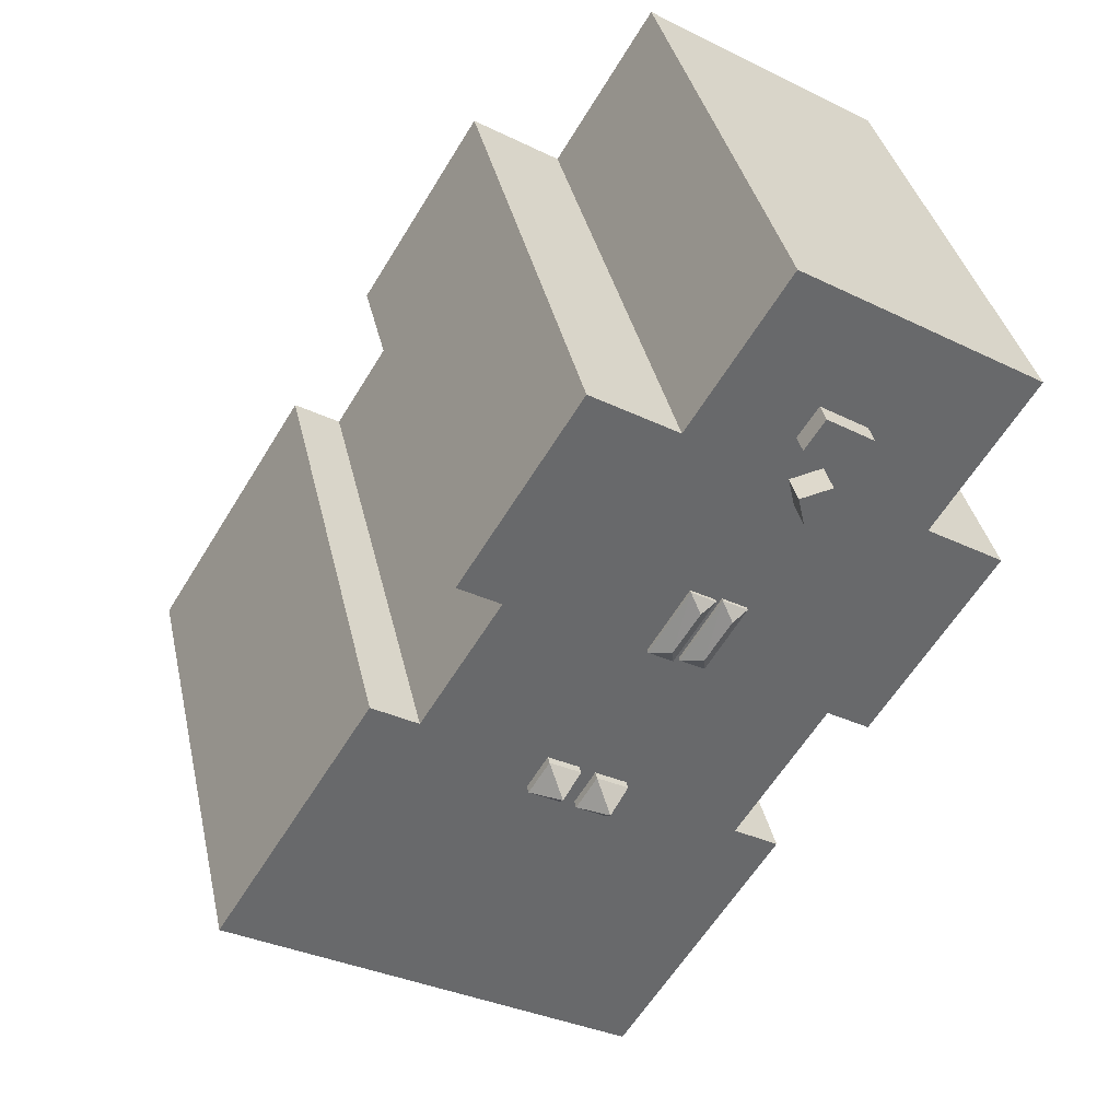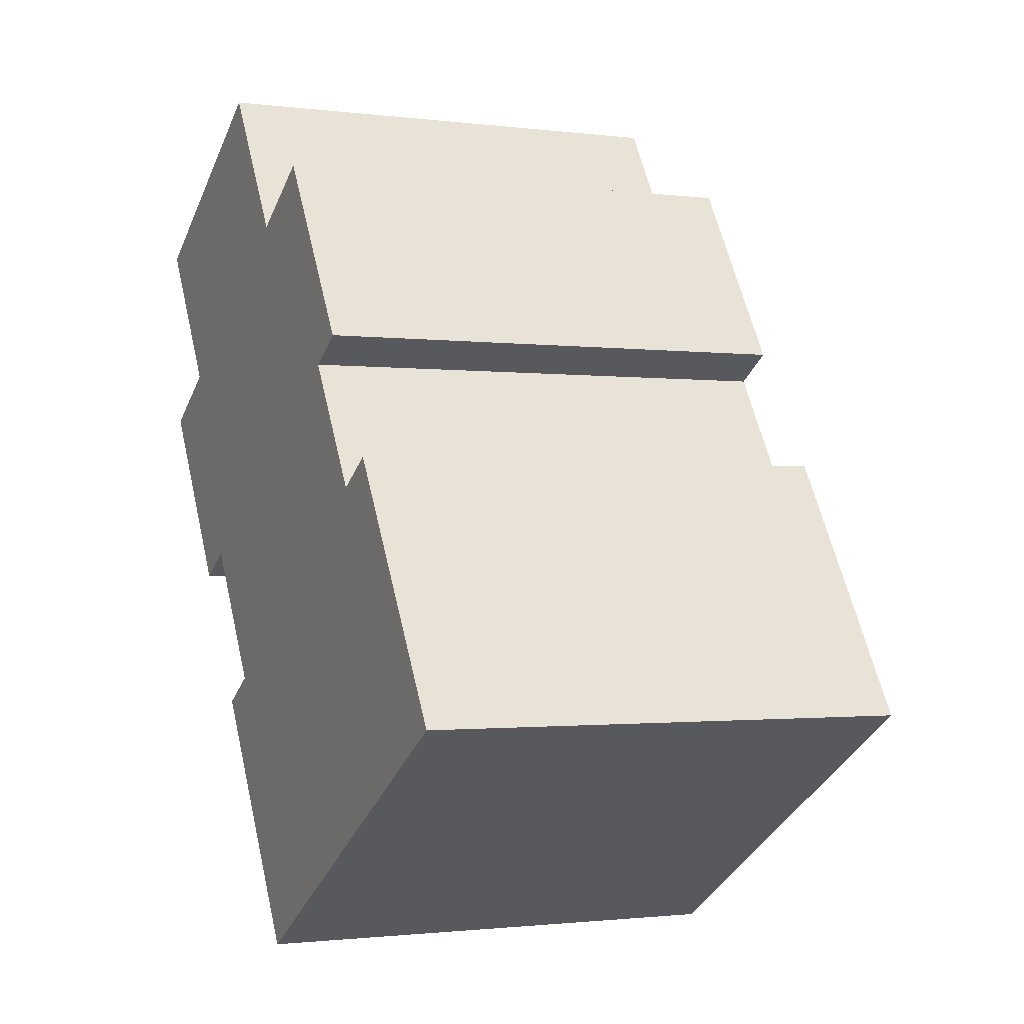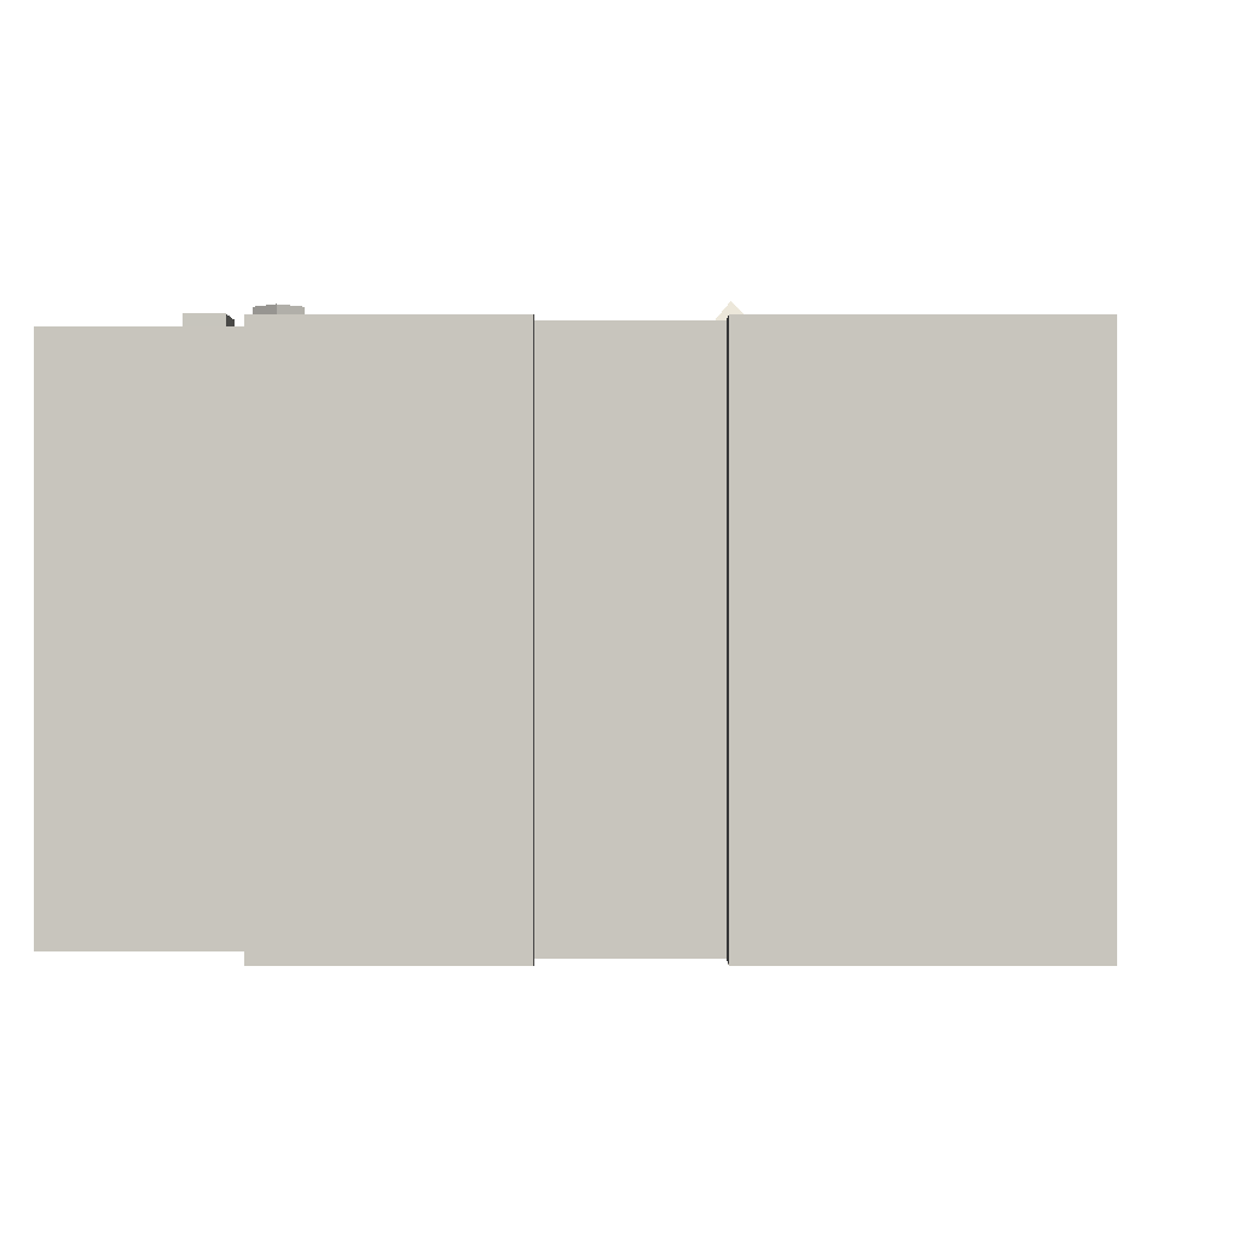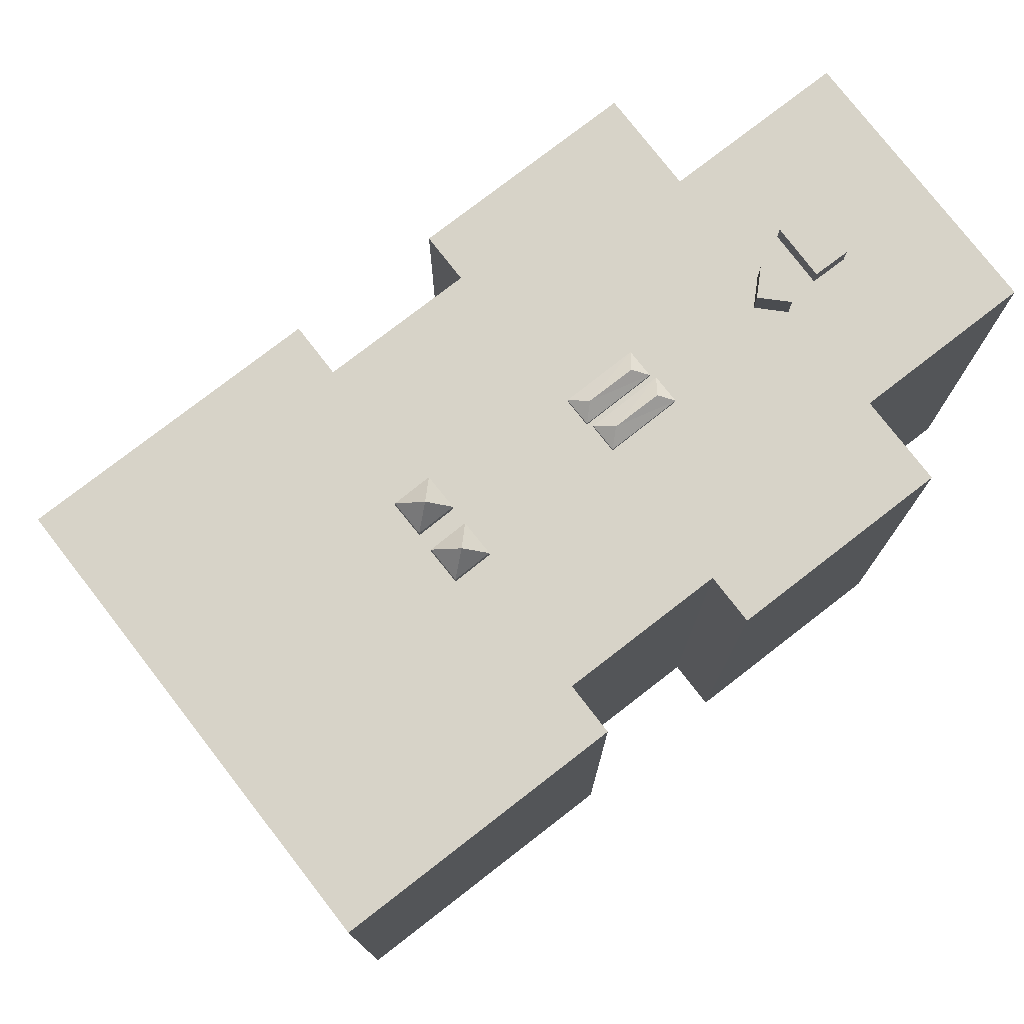
<metadata>
{"format":"obj","ext":"obj","renderer":"f3d","projection":"perspective","resolution":1024,"background":"white","views":[{"elev":37.8,"azim":167.5,"up":"+Z"},{"elev":-1.4,"azim":64.9,"up":"+Z"},{"elev":-0.0,"azim":57.6,"up":"+Y"},{"elev":77.1,"azim":-159.7,"up":"+Y"}]}
</metadata>
<code>
v -4.02 6.848 -5.784
v -2.803 6.848 -5.024
v 0.216 6.848 -12.58
v -2.803 6.848 -5.024
v 5.808 6.848 -9.095
v 0.216 6.848 -12.58
v -5.169 6.848 -1.23
v -3.807 6.848 5.902
v -2.803 6.848 -5.024
v -7.42 6.848 4.432
v -5.169 6.848 -1.23
v -6.338 6.848 -1.958
v -9.51 6.848 3.129
v -3.807 6.848 5.902
v -2.103 6.848 3.164
v -2.773 6.848 2.756
v -3.807 6.848 5.902
v 5.808 6.848 -9.095
v -2.103 6.848 3.164
v -1.705 6.848 1.001
v -1.035 6.848 1.409
v 1.115 6.848 -2.11
v -2.803 6.848 -5.024
v -2.773 6.848 2.756
v -1.705 6.848 1.001
v -2.103 6.848 3.164
v 5.808 6.848 -9.095
v -1.035 6.848 1.409
v -3.807 6.848 5.902
v -2.773 6.848 2.756
v -2.803 6.848 -5.024
v 1.115 6.848 -2.11
v 5.808 6.848 -9.095
v 1.673 6.848 -3.04
v -1.035 6.848 1.409
v 5.808 6.848 -9.095
v 1.115 6.848 -2.11
v 0.832 6.848 -3.546
v 1.673 6.848 -3.04
v 5.808 6.848 -9.095
v -2.803 6.848 -5.024
v 0.273 6.848 -2.615
v 0.832 6.848 -3.546
v -2.803 6.848 -5.024
v 0.832 6.848 -3.546
v 5.808 6.848 -9.095
v -2.803 6.848 -5.024
v -1.705 6.848 1.001
v 0.273 6.848 -2.615
v -1.705 6.848 1.001
v 1.115 6.848 -2.11
v 0.273 6.848 -2.615
v -9.976 6.848 8.532
v -5.575 6.848 7.846
v -7.42 6.848 4.432
v -9.976 6.848 8.532
v -5.205 6.848 8.083
v -5.575 6.848 7.846
v -7.42 6.848 4.432
v -5.575 6.848 7.846
v -5.459 6.848 7.665
v -5.169 6.848 -1.23
v -3.827 6.848 5.813
v -3.807 6.848 5.902
v -5.169 6.848 -1.23
v -3.955 6.848 5.842
v -3.827 6.848 5.813
v -7.42 6.848 4.432
v -3.955 6.848 5.842
v -5.169 6.848 -1.23
v -7.42 6.848 4.432
v -4.699 6.848 6.008
v -3.955 6.848 5.842
v -7.42 6.848 4.432
v -4.561 6.848 6.628
v -4.699 6.848 6.008
v -9.976 6.848 8.532
v -6.774 6.848 10.53
v -5.205 6.848 8.083
v -7.42 6.848 4.432
v -5.459 6.848 7.665
v -5.044 6.848 7.018
v -7.42 6.848 4.432
v -5.044 6.848 7.018
v -4.675 6.848 7.255
v -7.42 6.848 4.432
v -4.52 6.848 6.81
v -4.561 6.848 6.628
v -4.675 6.848 7.255
v -4.368 6.848 6.776
v -4.52 6.848 6.81
v -7.42 6.848 4.432
v -4.675 6.848 7.255
v -4.52 6.848 6.81
v -0.908 6.848 8.383
v 1.426 6.848 9.84
v 3.502 6.848 3.951
v -5.205 6.848 8.083
v -3.513 6.848 12.56
v -4.299 6.848 8.664
v -3.981 6.848 8.169
v -3.513 6.848 12.56
v -0.908 6.848 8.383
v -4.299 6.848 8.664
v -3.513 6.848 12.56
v -3.981 6.848 8.169
v -4.675 6.848 7.255
v -3.768 6.848 7.836
v -0.908 6.848 8.383
v -3.981 6.848 8.169
v -0.908 6.848 8.383
v -3.768 6.848 7.836
v -6.774 6.848 10.53
v -3.513 6.848 12.56
v -5.205 6.848 8.083
v -4.675 6.848 7.255
v -0.908 6.848 8.383
v -4.368 6.848 6.776
v -3.807 6.848 5.902
v -3.648 6.848 6.615
v -0.908 6.848 8.383
v -4.368 6.848 6.776
v -0.908 6.848 8.383
v -3.648 6.848 6.615
v 1.426 6.848 9.84
v 4.651 6.848 4.665
v 3.502 6.848 3.951
v -3.807 6.848 5.902
v -0.908 6.848 8.383
v 3.502 6.848 3.951
v -3.807 6.848 5.902
v -1.263 6.848 3.571
v -1.933 6.848 3.163
v -3.807 6.848 5.902
v 5.677 6.848 0.4611
v -1.263 6.848 3.571
v -0.865 6.848 1.408
v -0.194 6.848 1.816
v 1.542 6.848 -1.821
v -3.807 6.848 5.902
v -1.933 6.848 3.163
v -0.865 6.848 1.408
v -1.263 6.848 3.571
v 5.677 6.848 0.4611
v -0.194 6.848 1.816
v -3.807 6.848 5.902
v -0.865 6.848 1.408
v 5.808 6.848 -9.095
v 2.383 6.848 -1.316
v 5.677 6.848 0.4611
v 2.942 6.848 -2.247
v -0.194 6.848 1.816
v 5.677 6.848 0.4611
v 2.383 6.848 -1.316
v 2.942 6.848 -2.247
v 5.677 6.848 0.4611
v 5.808 6.848 -9.095
v -0.865 6.848 1.408
v 2.1 6.848 -2.752
v 5.808 6.848 -9.095
v 2.1 6.848 -2.752
v 2.942 6.848 -2.247
v 5.808 6.848 -9.095
v -0.865 6.848 1.408
v 1.542 6.848 -1.821
v 2.1 6.848 -2.752
v -0.194 6.848 1.816
v 2.383 6.848 -1.316
v 1.542 6.848 -1.821
v 5.677 6.848 0.4611
v 11.25 6.848 -5.704
v 5.808 6.848 -9.095
v -3.807 6.848 5.902
v 3.502 6.848 3.951
v 5.677 6.848 0.4611
v 5.677 6.848 0.4611
v 6.922 6.848 1.238
v 11.25 6.848 -5.704
v -1.705 6.941 1.001
v -1.594 7.226 1.517
v -1.035 6.94 1.409
v -2.103 6.94 3.164
v -1.035 6.94 1.409
v -1.594 7.226 1.517
v -2.297 7.226 2.65
v -2.103 6.94 3.164
v -1.594 7.226 1.517
v -2.773 6.941 2.756
v -2.103 6.94 3.164
v -2.297 7.226 2.65
v -2.773 6.941 2.756
v -2.297 7.226 2.65
v -1.594 7.226 1.517
v -2.773 6.941 2.756
v -1.594 7.226 1.517
v -1.705 6.941 1.001
v 0.832 7.067 -3.546
v 0.904 7.733 -2.872
v 1.673 7.066 -3.04
v 0.904 7.733 -2.872
v 1.115 7.067 -2.11
v 1.673 7.066 -3.04
v 0.273 7.068 -2.615
v 0.904 7.733 -2.872
v 0.832 7.067 -3.546
v 0.273 7.068 -2.615
v 1.115 7.067 -2.11
v 0.904 7.733 -2.872
v -4.699 7.69 6.008
v -4.52 7.689 6.81
v -4.368 7.689 6.776
v -4.699 7.69 6.008
v -4.368 7.689 6.776
v -3.807 7.689 5.902
v -4.699 7.69 6.008
v -3.807 7.689 5.902
v -3.827 7.689 5.813
v -4.368 7.689 6.776
v -3.648 7.689 6.615
v -3.807 7.689 5.902
v -5.205 7.414 8.083
v -4.299 7.414 8.664
v -3.768 7.414 7.836
v -4.675 7.414 7.255
v -5.205 7.414 8.083
v -4.675 7.414 7.255
v -5.044 7.414 7.018
v -5.575 7.414 7.846
v -1.263 6.94 3.571
v -0.194 6.94 1.816
v -0.754 7.226 1.924
v -1.456 7.226 3.056
v -1.263 6.94 3.571
v -0.754 7.226 1.924
v -0.865 6.941 1.408
v -0.754 7.226 1.924
v -0.194 6.94 1.816
v -1.933 6.941 3.163
v -1.263 6.94 3.571
v -1.456 7.226 3.056
v -1.933 6.941 3.163
v -1.456 7.226 3.056
v -0.754 7.226 1.924
v -1.933 6.941 3.163
v -0.754 7.226 1.924
v -0.865 6.941 1.408
v 2.1 7.067 -2.752
v 2.172 7.733 -2.078
v 2.942 7.066 -2.247
v 2.172 7.733 -2.078
v 2.383 7.067 -1.316
v 2.942 7.066 -2.247
v 1.542 7.068 -1.821
v 2.172 7.733 -2.078
v 2.1 7.067 -2.752
v 1.542 7.068 -1.821
v 2.383 7.067 -1.316
v 2.172 7.733 -2.078
v -9.976 -6.86 8.532
v -6.774 -6.86 10.53
v -6.774 6.848 10.53
v -9.976 6.848 8.532
v -6.774 -6.86 10.53
v -3.513 -6.86 12.56
v -3.513 6.848 12.56
v -6.774 6.848 10.53
v 0.216 6.848 -12.58
v 5.808 6.848 -9.095
v 5.808 -6.86 -9.095
v 0.216 -6.86 -12.58
v 5.808 6.848 -9.095
v 8.528 -6.86 -7.399
v 5.808 -6.86 -9.095
v 8.528 -6.86 -7.399
v 11.25 6.848 -5.704
v 11.25 -6.86 -5.704
v 5.808 6.848 -9.095
v 11.25 6.848 -5.704
v 8.528 -6.86 -7.399
v -4.02 6.848 -5.784
v 0.216 6.848 -12.58
v 0.216 -6.86 -12.58
v -4.02 -6.86 -5.784
v -4.02 -6.86 -5.784
v -2.803 -6.86 -5.024
v -2.803 6.848 -5.024
v -4.02 6.848 -5.784
v -5.169 6.848 -1.23
v -2.803 6.848 -5.024
v -2.803 -6.86 -5.024
v -5.169 -6.86 -1.23
v -6.338 6.848 -1.958
v -5.754 -6.86 -1.594
v -6.338 -6.86 -1.958
v -5.754 -6.86 -1.594
v -5.169 6.848 -1.23
v -5.169 -6.86 -1.23
v -6.338 6.848 -1.958
v -5.169 6.848 -1.23
v -5.754 -6.86 -1.594
v -9.51 6.848 3.129
v -6.338 6.848 -1.958
v -6.338 -6.86 -1.958
v -9.51 -6.86 3.129
v -9.51 -6.86 3.129
v -7.42 -6.86 4.432
v -7.42 6.848 4.432
v -9.51 6.848 3.129
v -9.976 6.848 8.532
v -7.42 6.848 4.432
v -7.42 -6.86 4.432
v -9.976 -6.86 8.532
v -1.705 6.941 1.001
v -1.035 6.94 1.409
v -1.035 6.848 1.409
v -1.705 6.848 1.001
v -2.103 6.848 3.164
v -1.035 6.848 1.409
v -1.035 6.94 1.409
v -2.103 6.94 3.164
v -2.773 6.848 2.756
v -2.103 6.848 3.164
v -2.103 6.94 3.164
v -2.773 6.941 2.756
v -2.773 6.941 2.756
v -1.705 6.941 1.001
v -1.705 6.848 1.001
v -2.773 6.848 2.756
v 0.832 7.067 -3.546
v 1.673 7.066 -3.04
v 1.673 6.848 -3.04
v 0.832 6.848 -3.546
v 1.115 6.848 -2.11
v 1.673 6.848 -3.04
v 1.673 7.066 -3.04
v 1.115 7.067 -2.11
v 0.273 7.068 -2.615
v 0.832 7.067 -3.546
v 0.832 6.848 -3.546
v 0.273 6.848 -2.615
v 0.273 6.848 -2.615
v 1.115 6.848 -2.11
v 1.115 7.067 -2.11
v 0.273 7.068 -2.615
v -2.211 -6.86 10.47
v -0.908 -6.86 8.383
v -0.908 6.848 8.383
v -3.513 6.848 12.56
v -3.513 -6.86 12.56
v -2.211 -6.86 10.47
v -3.513 6.848 12.56
v -2.211 -6.86 10.47
v -0.908 6.848 8.383
v -0.908 -6.86 8.383
v 1.426 -6.86 9.84
v 1.426 6.848 9.84
v -0.908 6.848 8.383
v 1.426 -6.86 9.84
v 4.651 -6.86 4.665
v 4.651 6.848 4.665
v 1.426 6.848 9.84
v 3.502 6.848 3.951
v 4.651 6.848 4.665
v 4.651 -6.86 4.665
v 3.502 -6.86 3.951
v 3.502 -6.86 3.951
v 5.677 -6.86 0.4611
v 5.677 6.848 0.4611
v 3.502 6.848 3.951
v 6.299 -6.86 0.8496
v 6.922 -6.86 1.238
v 6.922 6.848 1.238
v 5.677 6.848 0.4611
v 5.677 -6.86 0.4611
v 6.299 -6.86 0.8496
v 5.677 6.848 0.4611
v 6.299 -6.86 0.8496
v 6.922 6.848 1.238
v 6.922 -6.86 1.238
v 11.25 -6.86 -5.704
v 11.25 6.848 -5.704
v 6.922 6.848 1.238
v -4.368 6.848 6.776
v -3.648 6.848 6.615
v -3.648 7.689 6.615
v -4.368 7.689 6.776
v -4.52 6.848 6.81
v -4.368 6.848 6.776
v -4.368 7.689 6.776
v -4.52 7.689 6.81
v -3.807 7.689 5.902
v -3.648 7.689 6.615
v -3.648 6.848 6.615
v -3.807 6.848 5.902
v -3.827 7.689 5.813
v -3.807 7.689 5.902
v -3.807 6.848 5.902
v -3.827 6.848 5.813
v -5.205 6.848 8.083
v -4.299 6.848 8.664
v -4.299 7.414 8.664
v -5.205 7.414 8.083
v -5.575 6.848 7.846
v -5.205 6.848 8.083
v -5.205 7.414 8.083
v -5.575 7.414 7.846
v -3.981 6.848 8.169
v -3.768 6.848 7.836
v -3.768 7.414 7.836
v -4.299 7.414 8.664
v -4.299 6.848 8.664
v -3.981 6.848 8.169
v -4.299 7.414 8.664
v -3.981 6.848 8.169
v -3.768 7.414 7.836
v -4.675 7.414 7.255
v -3.768 7.414 7.836
v -3.768 6.848 7.836
v -4.675 6.848 7.255
v -5.044 7.414 7.018
v -4.675 7.414 7.255
v -4.675 6.848 7.255
v -5.044 6.848 7.018
v -1.263 6.848 3.571
v -0.194 6.848 1.816
v -0.194 6.94 1.816
v -1.263 6.94 3.571
v -0.865 6.941 1.408
v -0.194 6.94 1.816
v -0.194 6.848 1.816
v -0.865 6.848 1.408
v -1.933 6.848 3.163
v -1.263 6.848 3.571
v -1.263 6.94 3.571
v -1.933 6.941 3.163
v -1.933 6.941 3.163
v -0.865 6.941 1.408
v -0.865 6.848 1.408
v -1.933 6.848 3.163
v 2.1 7.067 -2.752
v 2.942 7.066 -2.247
v 2.942 6.848 -2.247
v 2.1 6.848 -2.752
v 2.383 6.848 -1.316
v 2.942 6.848 -2.247
v 2.942 7.066 -2.247
v 2.383 7.067 -1.316
v 1.542 7.068 -1.821
v 2.1 7.067 -2.752
v 2.1 6.848 -2.752
v 1.542 6.848 -1.821
v 1.542 6.848 -1.821
v 2.383 6.848 -1.316
v 2.383 7.067 -1.316
v 1.542 7.068 -1.821
v -4.699 7.69 6.008
v -3.955 6.848 5.842
v -4.699 6.848 6.008
v -3.955 6.848 5.842
v -3.827 7.689 5.813
v -3.827 6.848 5.813
v -4.699 7.69 6.008
v -3.827 7.689 5.813
v -3.955 6.848 5.842
v -4.561 6.848 6.628
v -4.52 6.848 6.81
v -4.52 7.689 6.81
v -4.699 7.69 6.008
v -4.699 6.848 6.008
v -4.561 6.848 6.628
v -4.699 7.69 6.008
v -4.561 6.848 6.628
v -4.52 7.689 6.81
v -5.575 7.414 7.846
v -5.459 6.848 7.665
v -5.575 6.848 7.846
v -5.575 7.414 7.846
v -5.044 7.414 7.018
v -5.044 6.848 7.018
v -5.459 6.848 7.665
v -9.976 -6.86 8.532
v -7.42 -6.86 4.432
v -9.51 -6.86 3.129
v -6.338 -6.86 -1.958
v -5.754 -6.86 -1.594
v -5.169 -6.86 -1.23
v -2.803 -6.86 -5.024
v -4.02 -6.86 -5.784
v 0.216 -6.86 -12.58
v 5.808 -6.86 -9.095
v 8.528 -6.86 -7.399
v 11.25 -6.86 -5.704
v 6.922 -6.86 1.238
v 6.299 -6.86 0.8496
v 5.677 -6.86 0.4611
v 3.502 -6.86 3.951
v 4.651 -6.86 4.665
v 1.426 -6.86 9.84
v -0.908 -6.86 8.383
v -2.211 -6.86 10.47
v -3.513 -6.86 12.56
v -6.774 -6.86 10.53
g CDNNDG02_0009660
f 1 2 3
f 4 5 6
f 7 8 9
f 11 12 13
f 10 11 13
f 14 15 16
f 17 18 19
f 20 21 22
f 23 24 25
f 26 27 28
f 29 30 31
f 32 33 34
f 35 36 37
f 38 39 40
f 41 42 43
f 44 45 46
f 47 48 49
f 50 51 52
f 53 54 55
f 56 57 58
f 59 60 61
f 62 63 64
f 65 66 67
f 68 69 70
f 71 72 73
f 74 75 76
f 77 78 79
f 80 81 82
f 83 84 85
f 86 87 88
f 89 90 91
f 92 93 94
f 95 96 97
f 98 99 100
f 101 102 103
f 104 105 106
f 107 108 109
f 110 111 112
f 113 114 115
f 116 117 118
f 119 120 121
f 122 123 124
f 125 126 127
f 128 129 130
f 131 132 133
f 134 135 136
f 137 138 139
f 140 141 142
f 143 144 145
f 146 147 148
f 149 150 151
f 152 153 154
f 155 156 157
f 158 159 160
f 161 162 163
f 164 165 166
f 167 168 169
f 170 171 172
f 173 174 175
f 176 177 178
f 179 180 181
f 182 183 184
f 185 186 187
f 188 189 190
f 191 192 193
f 194 195 196
f 197 198 199
f 200 201 202
f 203 204 205
f 206 207 208
f 209 210 211
f 212 213 214
f 215 216 217
f 218 219 220
f 221 223 224
f 221 222 223
f 228 225 226
f 226 227 228
f 229 230 231
f 232 233 234
f 235 236 237
f 238 239 240
f 241 242 243
f 244 245 246
f 247 248 249
f 250 251 252
f 253 254 255
f 256 257 258
f 262 259 261
f 261 259 260
f 263 265 266
f 265 263 264
f 268 269 270
f 267 268 270
f 271 272 273
f 274 275 276
f 277 278 279
f 283 280 282
f 282 280 281
f 284 286 287
f 286 284 285
f 288 290 291
f 288 289 290
f 292 293 294
f 295 296 297
f 298 299 300
f 301 302 303
f 304 301 303
f 305 307 308
f 307 305 306
f 309 311 312
f 309 310 311
f 316 313 314
f 314 315 316
f 320 317 319
f 318 319 317
f 324 321 323
f 323 321 322
f 325 327 328
f 325 326 327
f 330 331 332
f 329 330 332
f 336 333 335
f 334 335 333
f 338 339 340
f 337 338 340
f 344 341 343
f 343 341 342
f 345 346 347
f 348 349 350
f 351 352 353
f 357 354 355
f 356 357 355
f 359 360 361
f 358 359 361
f 364 362 363
f 362 364 365
f 367 368 366
f 366 368 369
f 370 371 372
f 373 374 375
f 376 377 378
f 379 381 382
f 379 380 381
f 384 385 386
f 383 384 386
f 390 387 389
f 389 387 388
f 391 393 394
f 393 391 392
f 396 397 398
f 395 396 398
f 402 399 400
f 401 402 400
f 403 405 406
f 405 403 404
f 407 408 409
f 410 411 412
f 413 414 415
f 416 418 419
f 416 417 418
f 423 420 422
f 421 422 420
f 427 424 426
f 425 426 424
f 429 430 431
f 428 429 431
f 435 432 434
f 434 432 433
f 436 438 439
f 436 437 438
f 443 440 441
f 441 442 443
f 447 444 446
f 445 446 444
f 451 449 450
f 451 448 449
f 455 452 454
f 454 452 453
f 456 457 458
f 459 460 461
f 462 463 464
f 465 466 467
f 468 469 470
f 471 472 473
f 474 475 476
f 478 479 480
f 477 478 480
f 502 481 482
f 501 502 500
f 492 495 491
f 483 484 485
f 499 502 482
f 495 492 494
f 485 486 483
f 486 482 483
f 499 482 486
f 488 489 487
f 499 496 498
f 499 500 502
f 490 487 489
f 493 494 492
f 496 486 487
f 496 497 498
f 486 496 499
f 491 495 490
f 495 496 487
f 495 487 490

</code>
